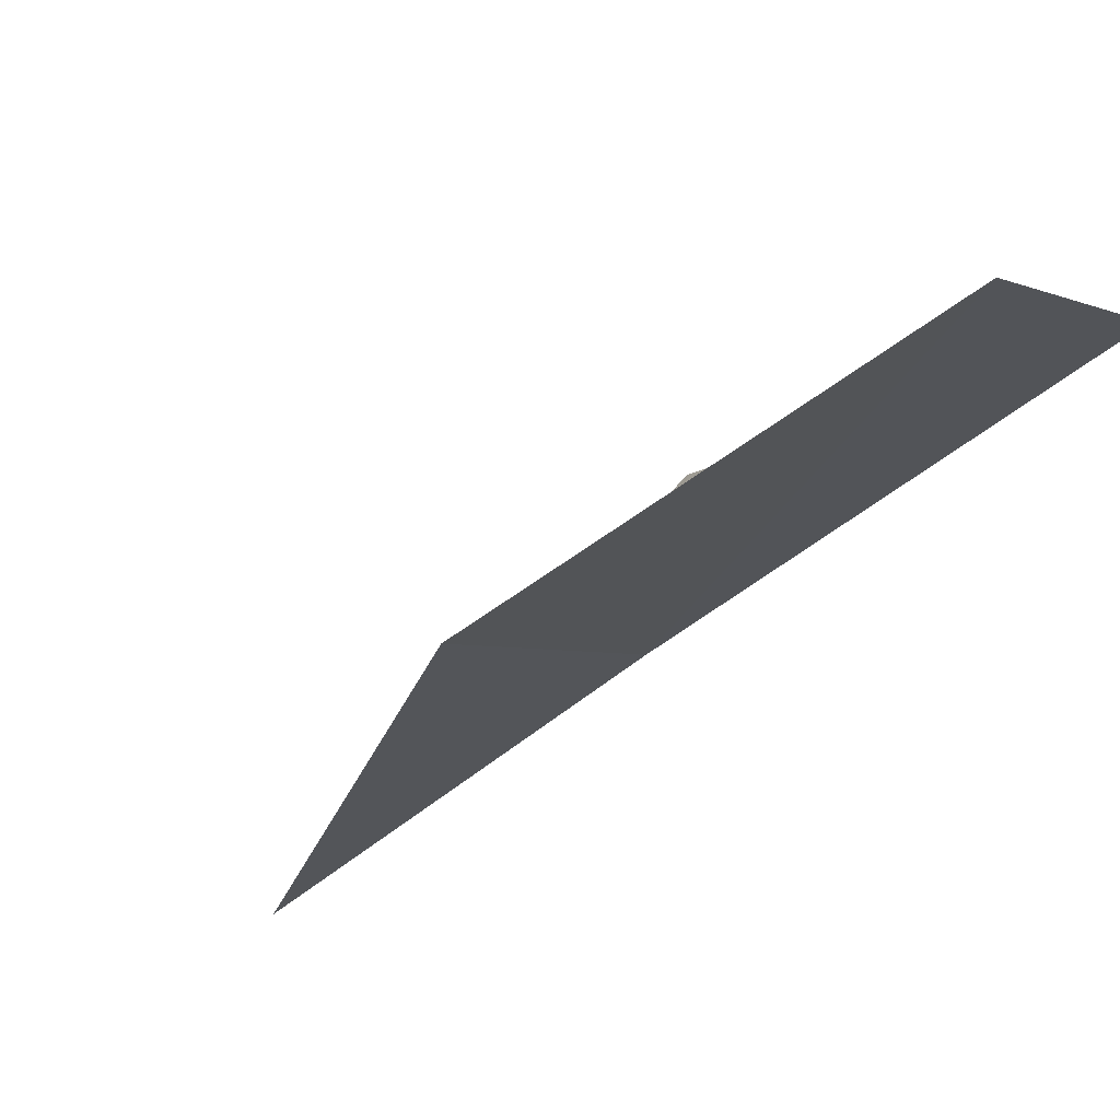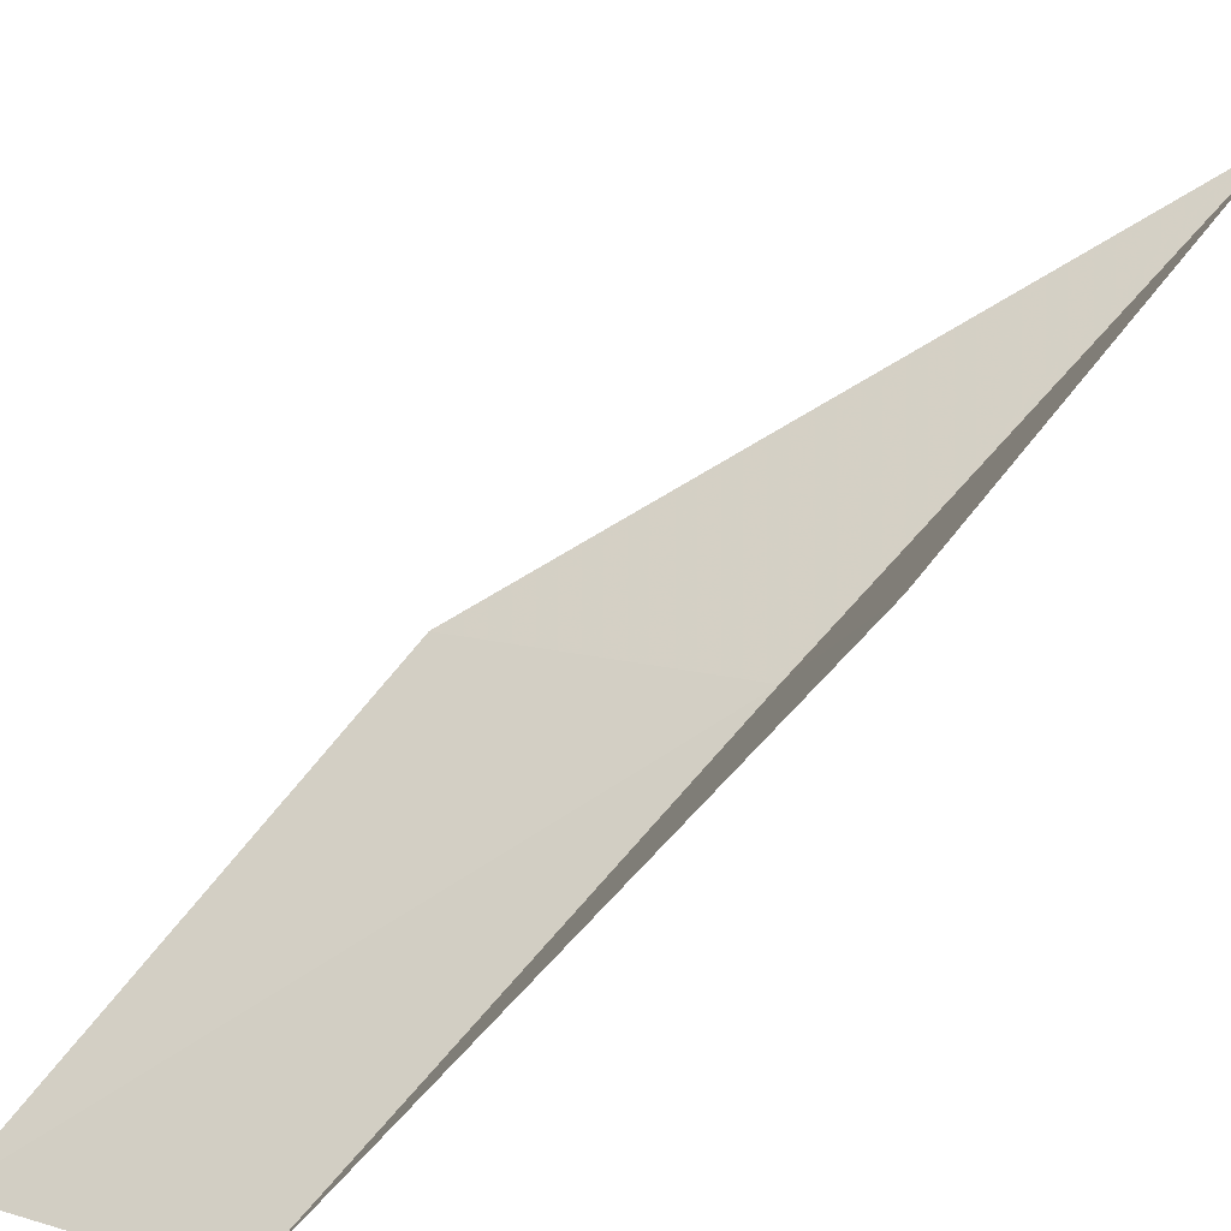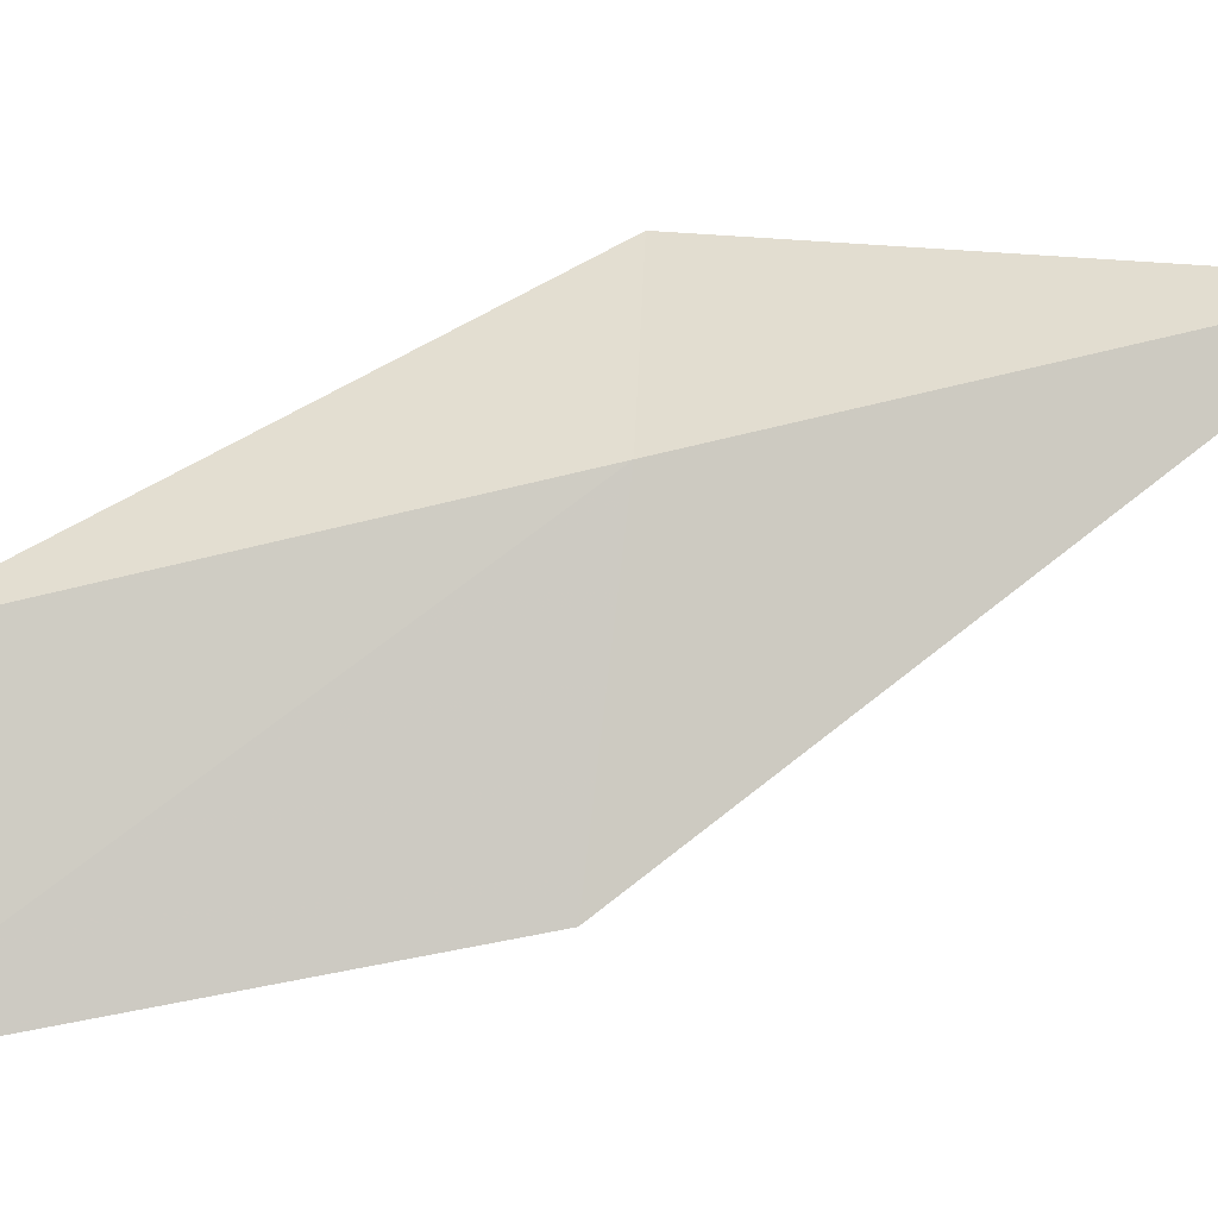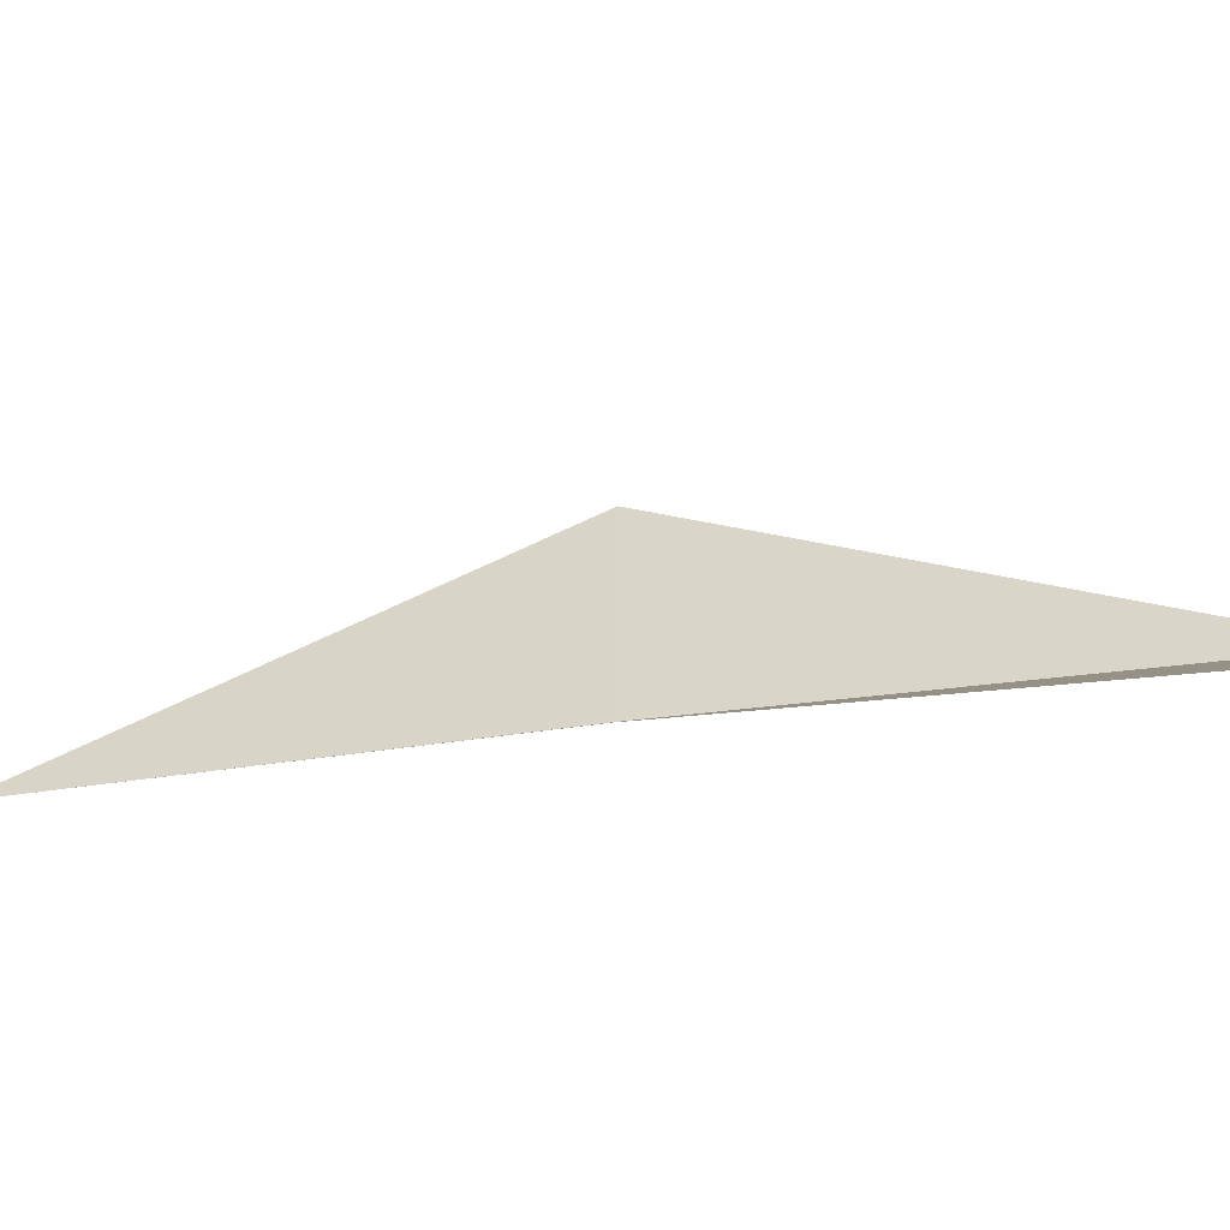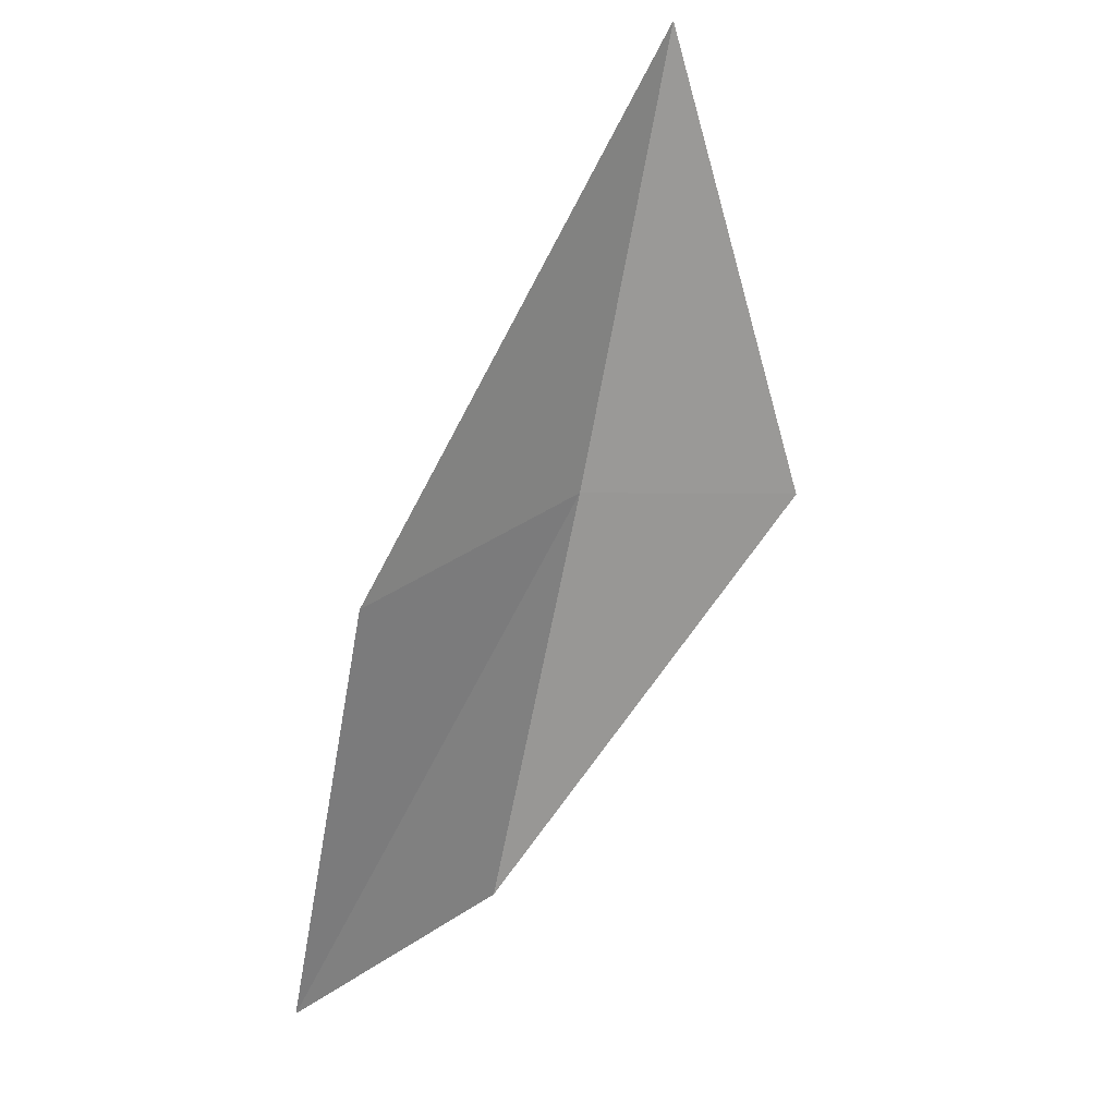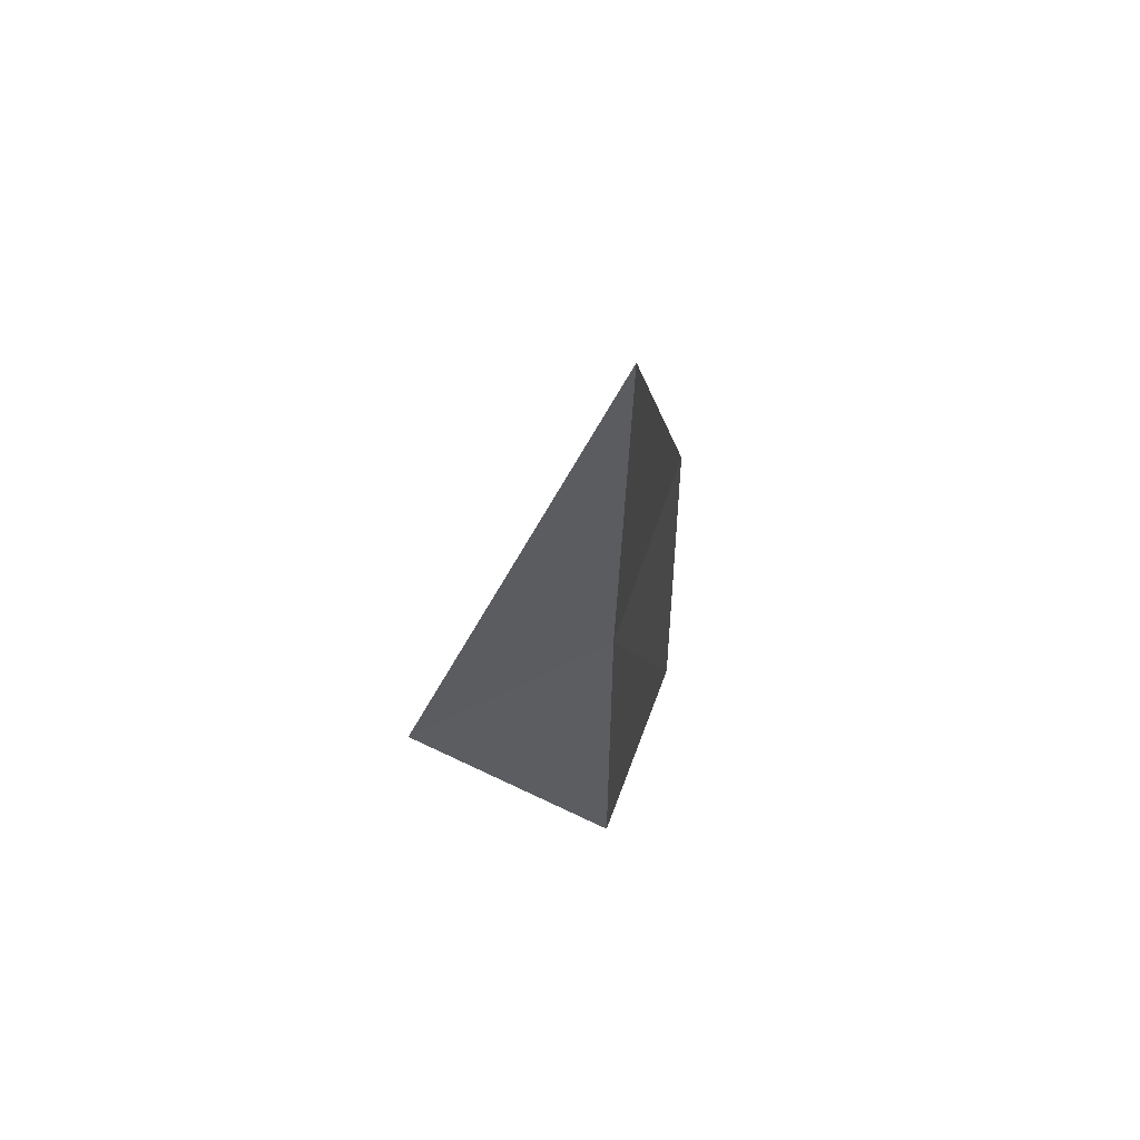
<metadata>
{"format":"obj","ext":"obj","renderer":"f3d","projection":"perspective","resolution":1024,"background":"white","views":[{"elev":-39.4,"azim":123.4,"up":"+Y"},{"elev":68.7,"azim":-157.7,"up":"+Y"},{"elev":-62.5,"azim":-97.9,"up":"+Y"},{"elev":-33.0,"azim":90.6,"up":"+Y"},{"elev":38.9,"azim":107.6,"up":"+Z"},{"elev":42.1,"azim":-106.3,"up":"+Z"}]}
</metadata>
<code>
v -1.263 30.41 43.59
v 1.062 28.99 43.59
v -2.851 30.78 47.94
v -1.888 32.45 43.59
v 2.413 28.57 39.23
v 0.2826 29.95 39.23
f 1 3 2
f 1 5 6
f 1 2 5
f 1 4 3
f 1 6 4

</code>
